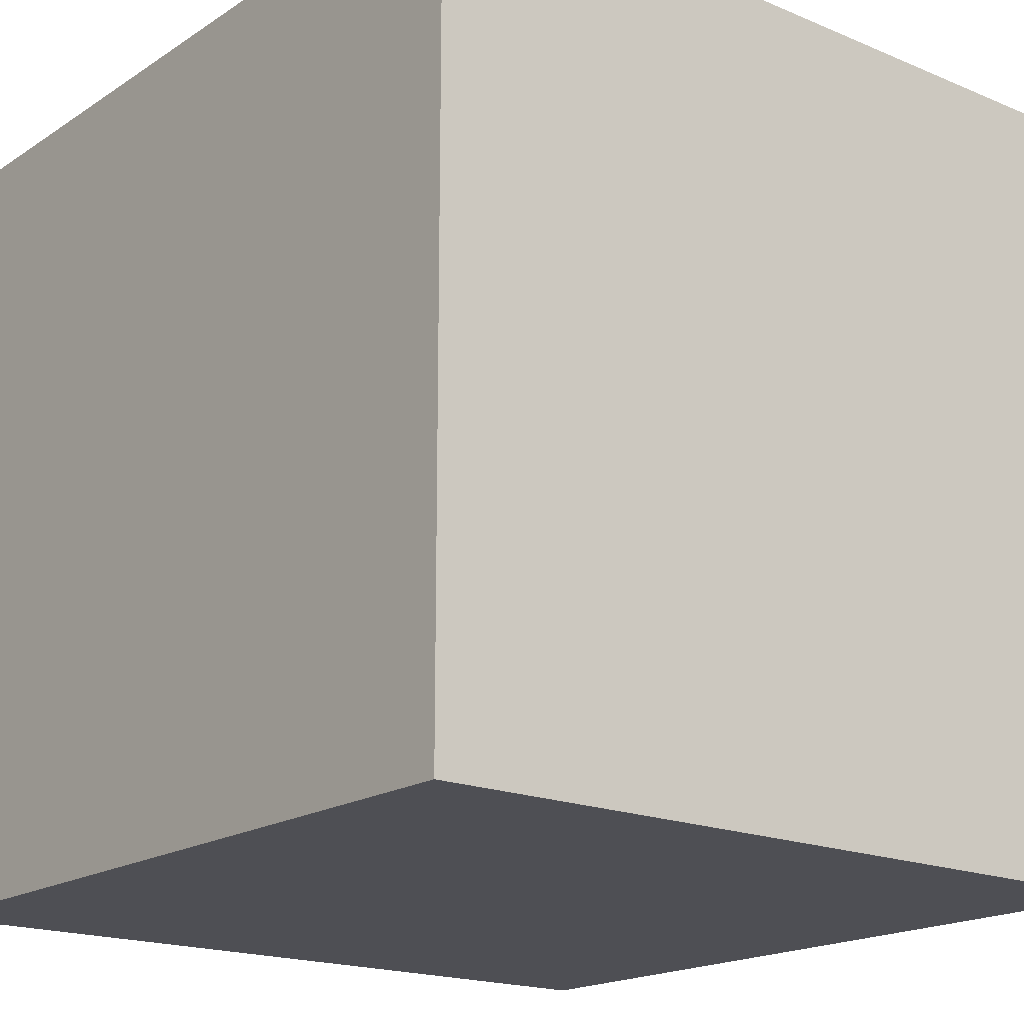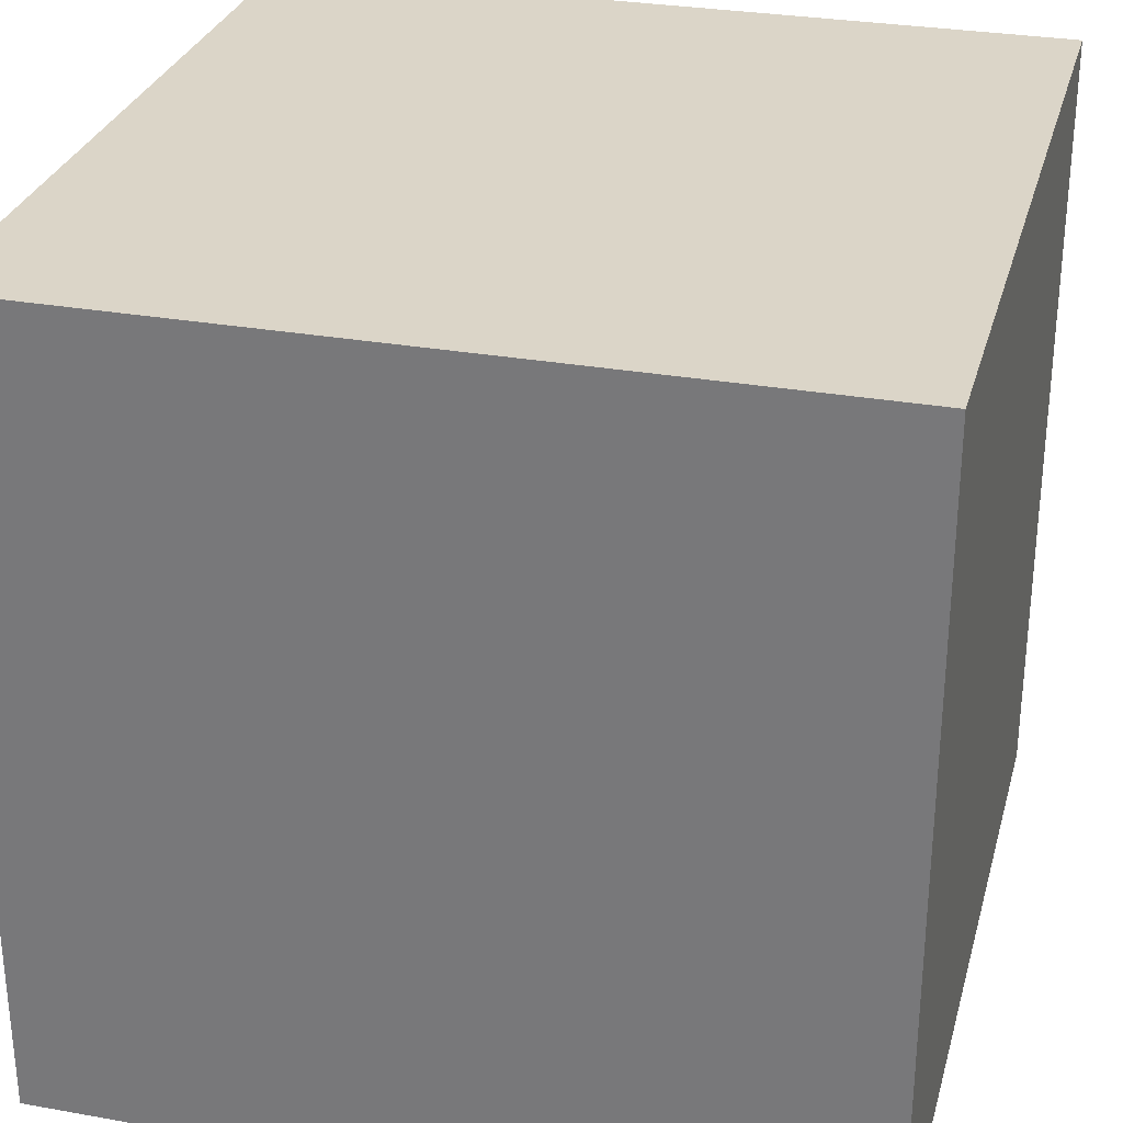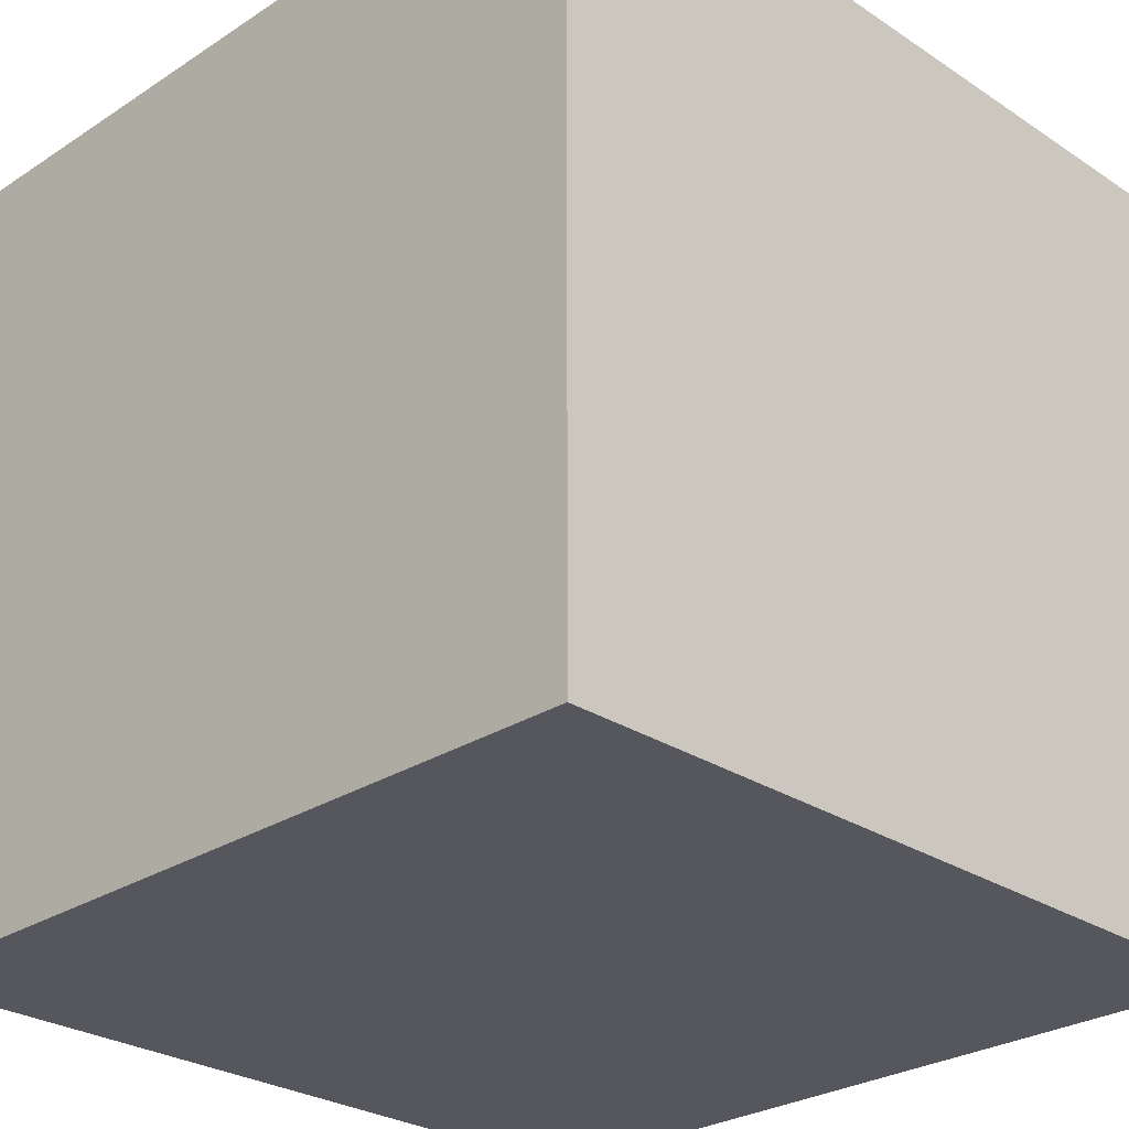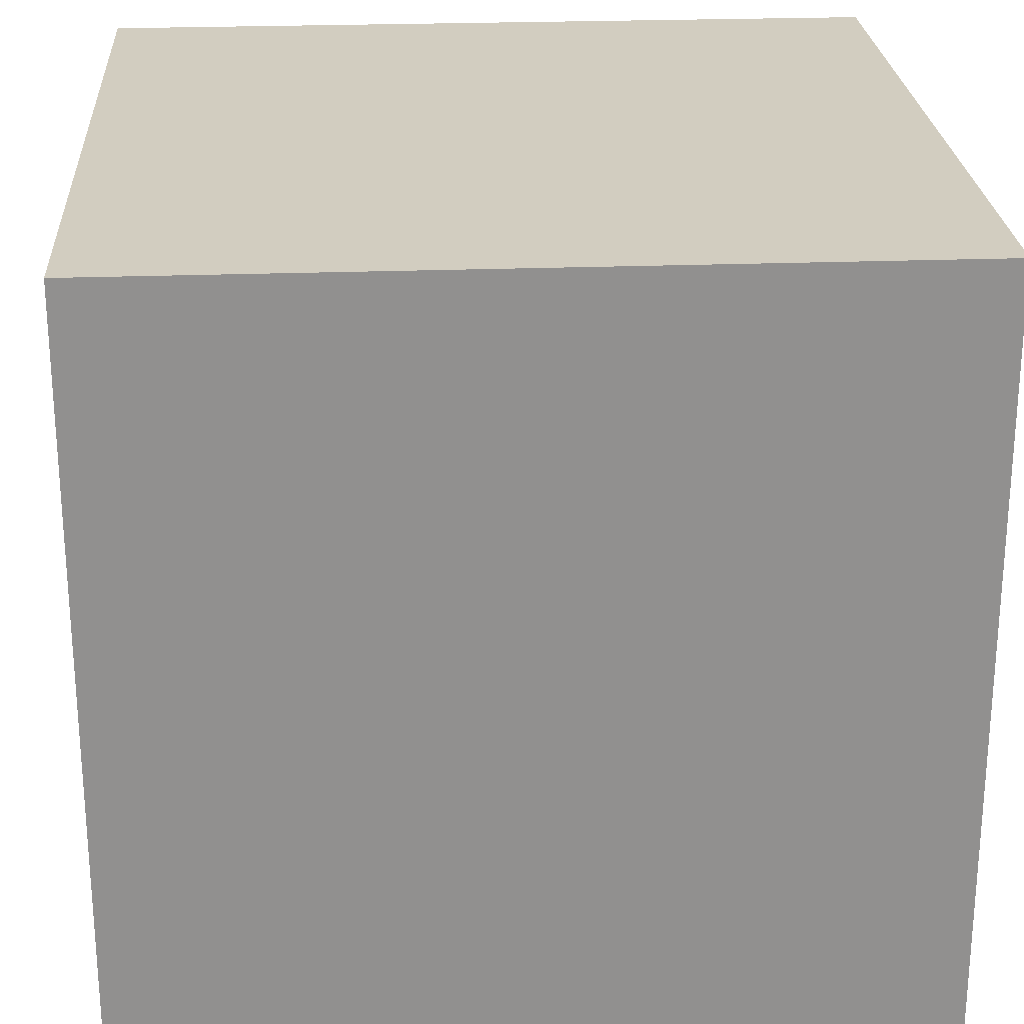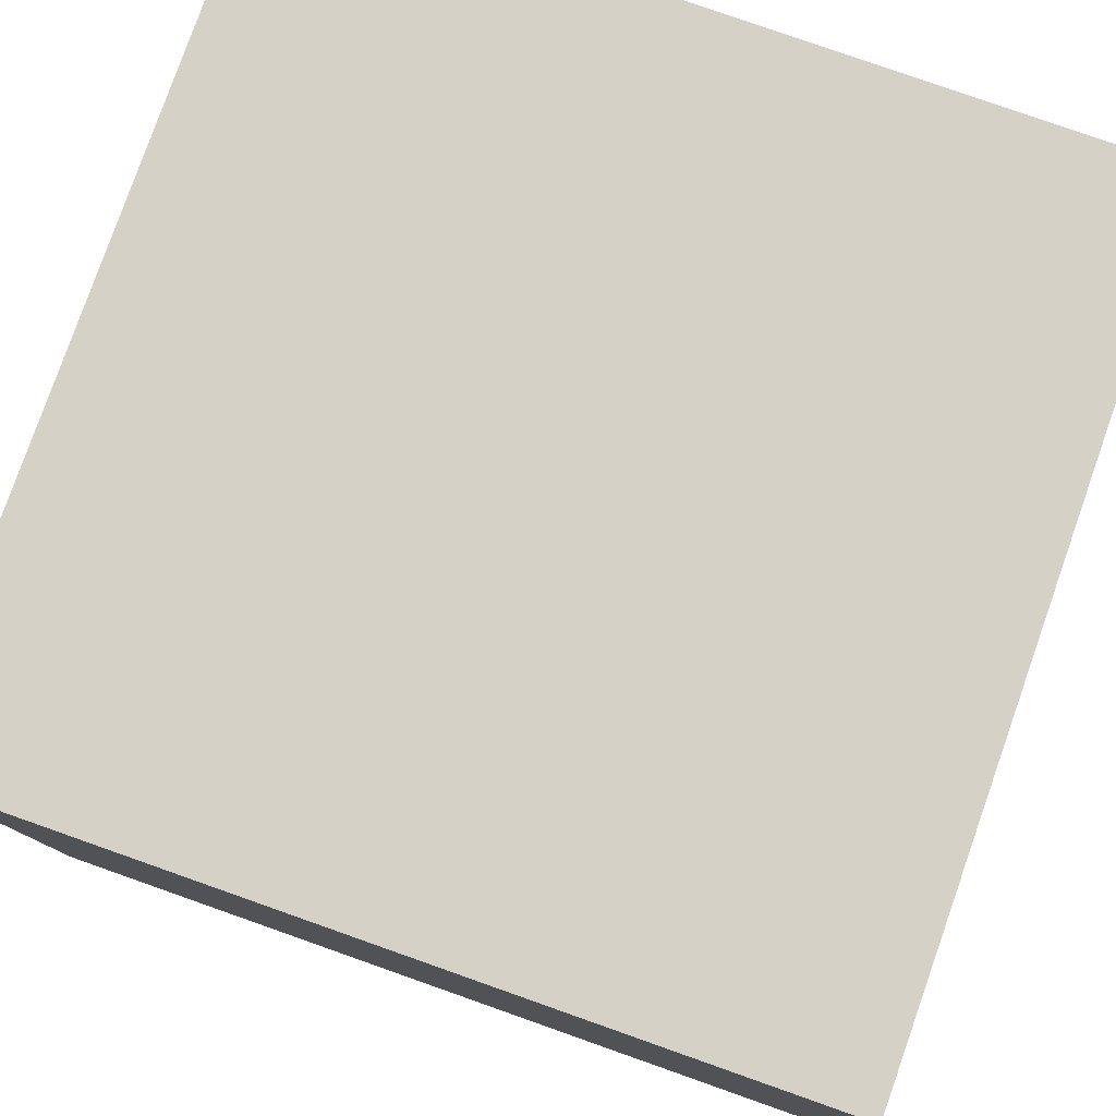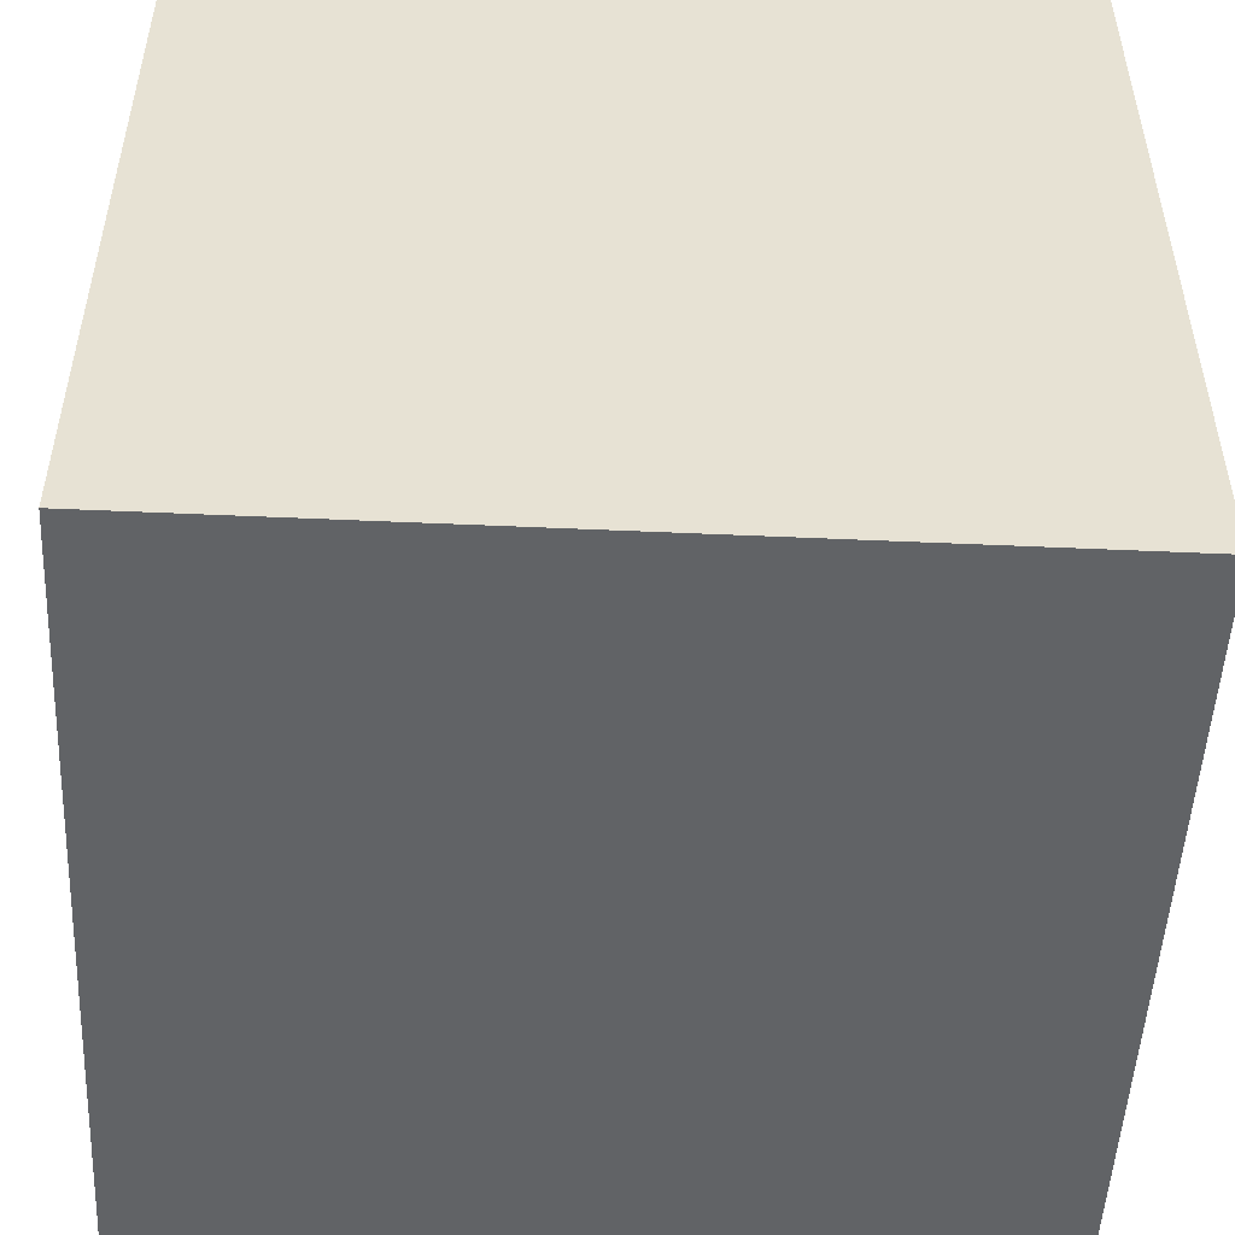
<metadata>
{"format":"obj","ext":"obj","renderer":"f3d","projection":"perspective","resolution":1024,"background":"white","views":[{"elev":-18.3,"azim":51.0,"up":"+Y"},{"elev":29.5,"azim":14.7,"up":"+Z"},{"elev":-27.5,"azim":-135.2,"up":"+Z"},{"elev":24.6,"azim":-3.5,"up":"+Z"},{"elev":79.6,"azim":109.4,"up":"+Z"},{"elev":-50.8,"azim":-92.8,"up":"+Y"}]}
</metadata>
<code>
o Cube
v -0.1 0.1 -0.1
v 0.1 0.1 -0.1
v -0.1 0.1 0.1
v 0.1 0.1 0.1
v -0.1 -0.1 -0.1
v 0.1 -0.1 -0.1
v -0.1 -0.1 0.1
v 0.1 -0.1 0.1
f 5 3 1
f 3 8 4
f 7 6 8
f 2 8 6
f 1 4 2
f 5 2 6
f 5 7 3
f 3 7 8
f 7 5 6
f 2 4 8
f 1 3 4
f 5 1 2

</code>
